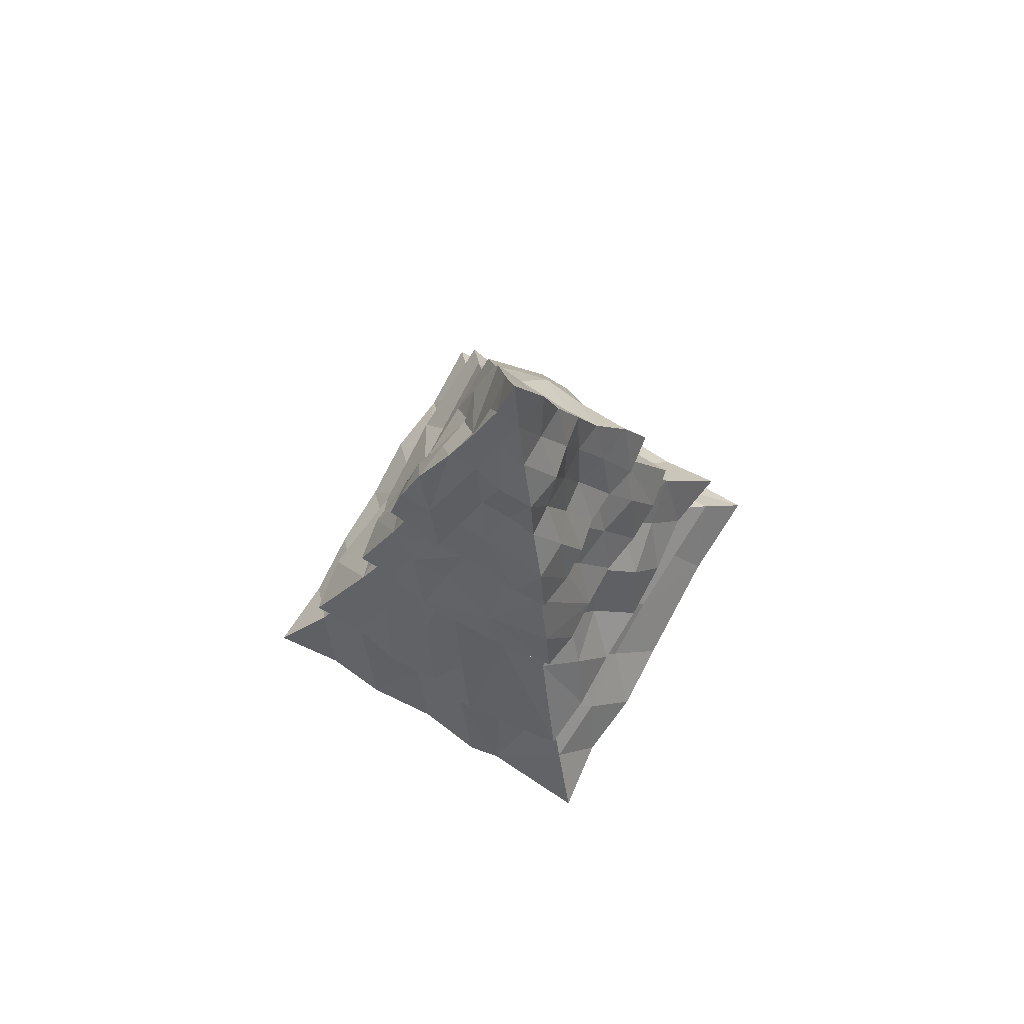
<metadata>
{"format":"obj","ext":"obj","renderer":"f3d","projection":"perspective","resolution":1024,"background":"white","views":[{"elev":76.0,"azim":120.3,"up":"+Y"}]}
</metadata>
<code>
v -38.91 59.29 -37.02
v 38.22 59.61 -36.32
v -6.089 114.8 -19.09
v 0.006438 132.3 -11.67
v 0.006438 172.7 -0.9746
v -24.37 58.59 -38.86
v -12.18 59.72 -36.16
v 0.006438 60.01 -35.47
v 12.2 59.01 -37.86
v 24.39 58.81 -38.34
v 38.69 59.51 -23.44
v 36.53 60.35 -11.59
v 18.29 79.26 -31.91
v 38.02 59.77 10.26
v 36.46 60.62 32.35
v 24.39 60.02 33.49
v -22.86 95.82 -9.835
v 10.34 61.1 31.2
v -12.18 60.96 31.25
v -31.83 78.83 15.88
v -36.43 60.53 -14.17
v -6.089 77.23 -25.4
v -40.99 58.6 -0.9746
v -41.2 58.52 10.26
v -35.45 60.7 31.51
v 32.31 79.55 28.94
v 26.56 97.81 23.67
v 17.9 114.2 15.48
v 10.88 131.6 8.943
v 4.665 149.5 3.206
v 33.15 80.1 -31.72
v 23.91 96.08 -22.97
v 19.92 115.5 -19.45
v 11.7 132.1 -11.71
v 5.652 150.2 -6.143
v -16.72 115.5 0.692
v -24.19 96.24 21.38
v -19.65 115.3 17.25
v -32.54 79.64 -9.856
v -10.46 140.1 8.759
v -32.16 79.46 -30.75
v -23.32 95.71 -22.39
v -17.67 114 -17.21
v -11.79 132.2 -11.82
v -7.65 151.5 -8.153
v -24.56 58.25 -15.4
v -6.089 77.13 23.14
v -24.37 56.5 -0.9746
v -24.37 58.1 10.26
v -24.37 60.97 21.49
v -12.18 60.43 -23.44
v -1.999 63.93 -12.16
v -11.84 61.1 0.6113
v -18.28 78.39 -29.14
v -12.18 63.1 21.49
v 0.006438 61.03 -23.44
v 6.102 77.54 24.45
v 0.5661 62.56 6.634
v 6.102 115.6 -21.76
v 4.985 63.79 20.65
v 12.2 56.5 -23.44
v 12.2 60.01 -12.21
v 12.1 60.72 4.679
v 12.2 95.93 -21.96
v -34.16 79.61 4.643
v 24.39 55.52 -23.44
v 23.85 58.87 -11.48
v 6.102 77.69 -26.9
v 24.98 59.32 15.79
v 18.29 79.13 29.57
v 10.26 131.8 -0.9746
v 17.23 114.1 4.643
v 20 115 -6.592
v 0.006438 96 -22.2
v 22.98 95.92 -0.9746
v 22.8 95.86 -12.21
v 32.44 80.76 16.45
v 30.86 78.49 4.643
v 30.65 79.1 -6.57
v -12.18 95.67 -21.11
v 0.006438 131.9 8.587
v 6.304 113.2 12.57
v -23.99 96.26 10.26
v -12.18 96.96 23.3
v 0.006438 95.99 20.2
v 12.2 96.66 22.34
v -18.28 78.15 26.41
v -48.31 -1.753 -46.23
v 47.45 -0.7515 -45.12
v 47.86 -1.583 43.81
v -49.32 -2.12 45.29
v 0.006438 122.8 -0.9746
v -32.7 -2.823 -49.05
v -16.34 -2.734 -48.82
v 0.006438 -1.728 -46.2
v 16.92 -1.451 -46.65
v 32.71 -2.219 -47.48
v -16.66 80.02 -0.9746
v -8.169 59.54 -24.31
v 51.05 -2.746 12.39
v -26.57 60.23 6.691
v 47.74 -1.547 29.69
v 0.006438 80.12 -16.91
v 30.61 -2.98 47.06
v -24.91 59.57 -8.64
v -24.52 19.45 -41.96
v -5.551 -1.094 42.7
v -48.44 -1.803 -31.64
v -47.44 -1.443 -16.31
v -50.91 -2.691 -0.9746
v -52.33 -3.128 11.78
v -47.81 -1.577 29.69
v -8.169 17.55 34.93
v 36.76 28.34 33.1
v 25.65 60.28 23.14
v 15.52 79.24 13.52
v 7.949 100.2 6.458
v 42.2 19.47 -40.62
v 34.03 39.95 -32.95
v 27.01 61.33 -26.45
v 15.87 79.51 -15.81
v 9.344 101.3 -9.802
v -41.44 18.9 37.92
v -30.59 37.31 27.58
v -27.12 61.42 24.62
v -15.75 79.44 13.77
v -10.93 102.5 9.449
v -8.169 18.12 -38.4
v -33.08 38.63 -32.07
v 16.36 38.36 -30.1
v -25.22 59.47 -24.59
v -9.233 101.2 -9.703
v -30.41 -5.68 -30.39
v -32.7 -2.709 -16.31
v -32.7 -7.066 -0.9746
v -32.7 -5.264 14.36
v -21.02 -0.4575 31.35
v -39.64 17.96 22.02
v -16.34 -2.022 -16.31
v -16.34 -2.747 -0.9746
v -16.34 -0.4629 14.36
v -42.05 15.06 -12.14
v 0.006438 -2.859 -31.64
v 0.006438 0.6876 -16.31
v 0.9606 0.6084 9.013
v -16.34 37.85 -28.74
v 0.006438 0.6909 29.69
v 14.75 -6.734 -31.47
v 24.53 18.87 38.45
v 17.68 -3.123 -0.6151
v -31.27 40.49 4.42
v 8.182 17.45 -36.62
v 32.71 -5.734 -31.64
v 50.38 -2.434 -17.43
v 0.006438 38.36 -30.09
v 32.71 -3.648 14.36
v 26.04 -2.132 28.32
v 13.81 78.88 -0.9746
v 26.86 57.56 2.924
v 8.182 18.7 37.99
v 33.33 38.19 2.792
v 8.182 60.68 -27.36
v 32.16 38.71 -16.31
v 41.28 18.62 22.02
v 40.12 18.15 6.691
v 44.82 11.78 -15.81
v -31.34 38.39 -16.31
v 0.006438 78.68 11.12
v -8.169 59.97 23.5
v 8.182 58.75 20.24
v -16.34 39.69 31.71
v 0.006438 39.52 31.26
v 16.36 40.07 32.72
v -24.52 18.52 37.53
v -69.8 -57.91 -62.6
v 66.86 -57.64 -59.9
v 67.98 -57.58 58.81
v -69.64 -57.88 60.49
v 0.006438 -17.13 -40.76
v -45.93 -56.71 -58.55
v -22.96 -57.6 -61.25
v 0.006438 -57.86 -62.03
v 22.97 -57.66 -61.42
v 45.94 -57.81 -61.89
v -46.37 -18.99 0.9173
v 72.54 -58.71 -21.21
v 69.34 -57.86 -0.9746
v 70.81 -58.25 19.26
v 66.84 -57.2 39.5
v 45.94 -58.69 62.59
v -37.71 4.901 -10.8
v 10.29 -56.99 58.17
v 11.49 -39.25 -47.54
v -28.14 -58.48 61.2
v -67.62 -57.41 -41.45
v -68.54 -57.65 -21.21
v -66.7 -57.24 4.571
v -11.48 -35.56 -55.02
v -66.02 -56.99 39.5
v -34.44 -37.97 -50.15
v 50.94 -25.71 43.37
v 34.99 4.256 29.92
v 23.5 24.72 19.79
v 10.59 43.7 8.243
v 46.29 -20.08 -41.97
v 22.97 -16.97 -41.08
v 36.88 6.25 -33.76
v 23.57 24.8 -21.81
v 0.009219 66.79 -0.7841
v -11.48 -36.7 50.75
v -51.18 -24.82 43.83
v -36.63 5.997 31.57
v -22.51 23.69 18.81
v -13.33 46.6 11
v -54.41 -38.95 -11.09
v -51.88 -28.16 -47.09
v -34.02 3.245 -30.91
v -24.45 25.74 -22.7
v -11.47 44.64 -11.09
v -45.93 -58.64 -41.45
v -45.93 -56.27 -21.21
v -45.01 -60.53 -0.2203
v 11.49 5.26 -34.51
v -45.93 -57.66 39.5
v -22.96 -61.79 -41.45
v -22.96 -59.85 -21.21
v -22.96 -61.13 -0.9746
v -22.96 -57.18 19.26
v -6.096 -55.53 37.06
v 0.006438 -57.6 -41.45
v -0.1642 -55.5 -9.405
v 34.46 -36.62 -52.88
v 0.006438 -54.31 19.26
v -45.19 -17.2 -21.21
v 22.97 -59.23 -41.45
v 22.97 -62.23 -21.21
v 27.05 -59.66 -1.127
v 22.97 -57.98 19.26
v 22.97 -59.33 39.5
v 45.94 -56.24 -41.45
v 45.94 -58.7 -21.21
v -21.9 23.57 -0.9746
v 45.94 -59.44 19.26
v 45.94 -55.51 39.5
v -59.18 -41.35 13.5
v -54.45 -38.93 -31.33
v 29.24 12.49 -8.477
v -22.96 -17.24 -40.52
v 39.19 1.921 7.148
v -4.68 19.58 -24.95
v 56.48 -37.79 29.38
v 54.33 -36.58 10.4
v 61.21 -35.14 -11.09
v 47.75 -20.42 -24.04
v 0.006438 22.4 15.68
v -11.48 4.56 31.14
v 11.49 3.386 28.76
v 28.05 -40.16 50.5
v 0.006438 -15.74 41.62
v 22.97 -15.72 41.67
v -23.8 -18.71 37.72
v -81.71 -114 -76.98
v 81.22 -113.9 -77.42
v 81.75 -113.9 76
v -81.55 -113.9 75.82
v 0.006438 10.4 -0.9746
v -45.9 -113.7 -75
v 0.006438 -31.31 -27.16
v 0.006438 -113.8 -76.36
v 26.8 -114.1 -77.6
v 53.6 -113.2 -74.19
v 79.28 -113.5 -38.09
v 81.51 -114.1 -26.18
v 78.54 -113.4 -0.9746
v 80.78 -113.9 25.57
v 78.71 -113.4 49.44
v 53.6 -113.7 74.04
v 26.8 -114.3 76.16
v 0.006438 -114.1 75.69
v -26.79 -114.7 77.6
v -52.34 -113.8 74.21
v -0.958 -73.25 51.05
v -80.88 -114 -22.03
v 40.2 -92.57 -65.25
v -78.73 -113.5 10.06
v -81.75 -114.2 49.44
v 66.06 -94.53 61.11
v -66.53 -93.64 -38.78
v 40.12 -52.49 36.76
v 27.18 -31.44 24.61
v 12.77 -12.24 11
v 66.49 -93.99 -63.48
v 52.1 -74.78 -49.89
v 41.98 -50.13 -40.56
v 21.68 -23.16 -21.43
v -13.39 -52.48 -38.64
v -53.95 -72.64 -26.18
v -59.79 -80.6 55.55
v 9.24 -54.73 -41.55
v -26.31 -32.52 23.75
v -14.09 -10.56 12.32
v -67.74 -92.38 -64.75
v -52.24 -74.58 -50.04
v -38.57 -54.45 -37.16
v -28.49 -29.76 -27.88
v -12.94 -12.01 -13.13
v -53.35 -112.5 -37.13
v -67.25 -96.55 25.96
v -53.58 -114.2 -0.9746
v -41.92 -50.12 38.54
v -51.12 -113.7 48.98
v -25.61 -115.6 -33.42
v 13.4 -93.66 61.53
v -26.79 -117 -0.9746
v -26.79 -113.3 24.23
v 13.4 -94.26 -62.51
v 0.006438 -113.2 -51.39
v 0.006438 -113.8 -26.18
v 0.006438 -112 -0.9746
v 0.006438 -111.4 24.23
v 0.006438 -112.1 49.44
v 26.8 -113.1 -51.39
v 26.8 -117.3 -26.18
v 26.8 -114.7 -0.9746
v 26.8 -114.1 24.23
v 26.8 -115.1 49.44
v 53.6 -112.3 -51.39
v 53.6 -114.6 -26.18
v 58.68 -115.5 11.24
v -42.51 -50.88 -13.58
v 53.6 -112.4 49.44
v 40.2 -92.76 62.99
v 42.25 -51.05 11.63
v 30.6 -38.44 -8.052
v -40.19 -93.7 -63.42
v 54.82 -72.07 -0.9746
v 53.31 -73.06 -26.18
v 26.8 -73.28 -50.73
v 65.85 -94.8 11.26
v 69.04 -92.01 -13.58
v -25.43 -32.8 -0.9746
v 0.006438 -33.7 21.34
v -13.39 -51.89 37.66
v 13.4 -52.5 36.66
v -26.79 -74.25 47.19
v -54.24 -74.57 4.583
v 55.2 -71.67 50.94
v -12.38 -90.48 -62.48
v 0.006438 -81.58 -0.9746
v 17.03 -82.07 8.855
v 17.67 -82.69 9.138
v 0.006438 -82.07 19.45
v 0.006438 -82 19.38
v -17.41 -82.07 9.081
v -17.61 -82.28 9.223
v -18.36 -82.07 -11.58
v -17.62 -81.3 -11.15
v 0.006438 -82.07 -19.95
v -0.1385 -83.3 -21.33
v 17.4 -82.07 -11.02
v 17.62 -82.3 -11.17
v 19.79 -101.2 7.684
v 2.18 -101.2 18.51
v -15.86 -101.2 10.71
v -17.65 -101.2 -8.702
v -2.4 -101.2 -22.55
v 15.64 -101.2 -12.49
v 18.9 -93.79 8.283
v 1.374 -93.79 19.11
v -15.58 -93.79 9.499
v -16.83 -93.79 -9.226
v -1.465 -93.79 -22.59
v 17.16 -93.79 -12.5
o Leaves
f 1 6 46
f 10 13 31
f 21 46 48
f 23 48 49
f 24 49 50
f 54 7 6
f 6 7 51
f 46 51 52
f 46 52 53
f 69 15 16
f 49 53 55
f 50 55 19
f 7 8 56
f 51 56 52
f 9 68 13
f 8 61 56
f 53 58 60
f 55 60 18
f 8 9 61
f 56 61 62
f 52 62 63
f 68 9 8
f 58 63 60
f 7 56 51
f 9 10 66
f 61 66 67
f 10 11 66
f 63 67 69
f 1 46 21
f 60 69 16
f 10 2 11
f 66 11 12
f 63 69 60
f 67 12 14
f 69 14 15
f 52 63 58
f 5 30 35
f 30 29 71
f 71 35 30
f 35 71 34
f 29 28 72
f 72 71 29
f 71 72 73
f 73 34 71
f 34 73 33
f 28 27 77
f 77 72 28
f 72 77 75
f 75 73 72
f 73 75 76
f 76 33 73
f 33 76 32
f 27 26 77
f 9 66 61
f 61 67 62
f 78 75 77
f 75 78 79
f 79 76 75
f 62 67 63
f 79 32 76
f 32 79 31
f 56 62 52
f 15 77 26
f 77 15 14
f 14 78 77
f 78 14 12
f 12 79 78
f 60 16 18
f 23 49 24
f 79 12 11
f 11 31 79
f 31 11 2
f 5 40 30
f 46 53 48
f 81 30 40
f 30 81 29
f 40 38 82
f 82 81 40
f 49 55 50
f 82 29 81
f 29 82 28
f 38 37 84
f 84 82 38
f 82 84 85
f 50 19 25
f 82 85 86
f 86 28 82
f 28 86 27
f 6 41 54
f 87 84 37
f 84 87 47
f 47 85 84
f 85 47 57
f 57 86 85
f 86 57 70
f 70 27 86
f 27 70 26
f 52 58 53
f 25 87 37
f 87 25 19
f 19 47 87
f 47 19 18
f 18 57 47
f 21 48 23
f 18 70 57
f 70 18 16
f 16 26 70
f 26 16 15
f 5 45 40
f 45 44 36
f 36 40 45
f 48 53 49
f 44 43 36
f 53 60 55
f 55 18 19
f 8 22 68
f 40 36 38
f 43 42 17
f 17 36 43
f 66 12 67
f 22 8 7
f 36 17 83
f 83 38 36
f 38 83 37
f 42 41 39
f 39 17 42
f 6 51 46
f 67 14 69
f 17 39 65
f 65 83 17
f 83 65 20
f 20 37 83
f 41 6 1
f 41 1 21
f 21 39 41
f 24 50 25
f 13 10 9
f 39 21 23
f 23 65 39
f 65 23 24
f 24 20 65
f 20 24 25
f 25 37 20
f 7 54 22
f 5 35 45
f 35 34 4
f 4 45 35
f 45 4 44
f 34 33 59
f 59 4 34
f 4 59 3
f 3 44 4
f 44 3 43
f 33 32 64
f 64 59 33
f 59 64 74
f 74 3 59
f 3 74 80
f 80 43 3
f 43 80 42
f 32 31 13
f 13 64 32
f 64 13 68
f 68 74 64
f 74 68 22
f 22 80 74
f 80 22 54
f 54 42 80
f 42 54 41
f 31 2 10
f 88 93 133
f 108 133 134
f 109 134 135
f 110 135 136
f 111 136 137
f 112 137 107
f 93 94 133
f 139 145 140
f 134 139 140
f 135 140 141
f 136 141 137
f 134 140 135
f 94 95 143
f 133 143 144
f 139 144 145
f 133 144 139
f 141 145 147
f 137 147 107
f 95 96 148
f 94 143 133
f 144 148 150
f 145 150 157
f 97 89 153
f 147 157 104
f 96 97 153
f 148 153 154
f 148 154 150
f 96 153 148
f 111 137 112
f 112 107 91
f 94 106 128
f 153 89 154
f 144 150 145
f 88 133 108
f 156 100 102
f 157 102 90
f 92 117 122
f 117 116 158
f 158 122 117
f 122 158 121
f 116 115 159
f 159 158 116
f 97 96 118
f 159 121 158
f 121 159 120
f 115 114 161
f 161 159 115
f 95 148 143
f 152 96 95
f 159 161 163
f 163 120 159
f 120 163 119
f 150 156 157
f 164 161 114
f 161 164 165
f 143 148 144
f 161 165 166
f 166 163 161
f 109 135 110
f 166 119 163
f 119 166 118
f 114 90 102
f 102 164 114
f 164 102 100
f 100 165 164
f 108 134 109
f 100 166 165
f 166 100 154
f 110 136 111
f 166 154 89
f 89 118 166
f 106 94 93
f 92 127 117
f 127 126 168
f 168 117 127
f 117 168 116
f 126 125 169
f 169 168 126
f 168 169 170
f 170 116 168
f 116 170 115
f 125 124 171
f 171 169 125
f 169 171 172
f 172 170 169
f 170 172 173
f 173 115 170
f 115 173 114
f 124 123 174
f 174 171 124
f 171 174 113
f 113 172 171
f 172 113 160
f 160 173 172
f 173 160 149
f 149 114 173
f 129 93 88
f 123 91 107
f 107 174 123
f 156 102 157
f 107 113 174
f 93 129 106
f 107 160 113
f 160 107 104
f 104 149 160
f 141 147 137
f 104 114 149
f 114 104 90
f 92 132 127
f 132 131 98
f 98 127 132
f 127 98 126
f 145 157 147
f 105 98 131
f 98 105 101
f 101 126 98
f 126 101 125
f 131 129 167
f 167 105 131
f 105 167 151
f 151 101 105
f 140 145 141
f 151 125 101
f 125 151 124
f 154 100 150
f 142 167 129
f 135 141 136
f 142 151 167
f 151 142 111
f 133 139 134
f 151 111 138
f 138 124 151
f 124 138 123
f 129 88 108
f 108 142 129
f 142 108 109
f 157 90 104
f 142 109 110
f 110 111 142
f 95 128 152
f 128 95 94
f 138 111 112
f 112 123 138
f 123 112 91
f 92 122 132
f 122 121 103
f 103 132 122
f 132 103 131
f 121 120 162
f 162 103 121
f 103 162 99
f 99 131 103
f 147 104 107
f 120 119 130
f 130 162 120
f 162 130 155
f 155 99 162
f 99 155 146
f 146 131 99
f 131 146 129
f 119 118 96
f 96 130 119
f 130 96 152
f 152 155 130
f 155 152 128
f 128 146 155
f 146 128 106
f 106 129 146
f 150 100 156
f 118 89 97
f 175 180 220
f 195 220 221
f 196 221 222
f 182 235 230
f 197 222 224
f 199 224 194
f 180 181 225
f 220 225 226
f 221 226 227
f 222 227 228
f 222 228 229
f 224 229 194
f 181 182 230
f 225 230 231
f 238 244 239
f 227 231 233
f 228 233 229
f 196 222 197
f 182 183 235
f 230 235 236
f 231 236 237
f 231 237 238
f 233 238 239
f 229 239 192
f 183 184 240
f 235 240 241
f 236 241 237
f 181 200 198
f 238 243 244
f 239 244 190
f 197 224 199
f 240 176 186
f 241 186 187
f 237 187 188
f 243 188 189
f 244 189 177
f 183 240 235
f 204 203 247
f 247 209 204
f 209 247 208
f 203 202 249
f 249 247 203
f 181 230 225
f 225 231 226
f 208 247 207
f 202 201 252
f 252 249 202
f 221 227 222
f 230 236 231
f 247 249 254
f 254 207 247
f 207 254 205
f 175 220 195
f 251 252 201
f 200 181 180
f 237 243 238
f 249 252 253
f 253 254 249
f 239 190 192
f 231 238 233
f 233 239 229
f 201 177 189
f 189 251 201
f 251 189 188
f 188 252 251
f 252 188 187
f 187 253 252
f 253 187 186
f 186 254 253
f 254 186 176
f 176 205 254
f 199 194 178
f 209 214 204
f 214 213 255
f 255 204 214
f 204 255 203
f 213 212 256
f 256 255 213
f 255 256 257
f 257 203 255
f 203 257 202
f 212 211 261
f 261 256 212
f 256 261 259
f 259 257 256
f 257 259 260
f 260 202 257
f 202 260 201
f 182 198 193
f 183 193 232
f 193 183 182
f 210 259 261
f 259 210 258
f 258 260 259
f 220 226 221
f 258 201 260
f 195 221 196
f 211 178 194
f 194 261 211
f 226 231 227
f 194 210 261
f 210 194 192
f 192 258 210
f 180 216 200
f 229 192 194
f 258 192 190
f 190 201 258
f 201 190 177
f 209 219 214
f 219 218 242
f 242 214 219
f 214 242 213
f 218 217 191
f 191 242 218
f 243 189 244
f 191 213 242
f 213 191 212
f 217 216 234
f 234 191 217
f 191 234 185
f 244 177 190
f 241 187 237
f 185 212 191
f 212 185 211
f 222 229 224
f 246 234 216
f 234 246 215
f 215 185 234
f 185 215 245
f 237 188 243
f 184 176 240
f 245 211 185
f 198 182 181
f 216 175 195
f 195 246 216
f 246 195 196
f 196 215 246
f 215 196 197
f 197 245 215
f 180 225 220
f 240 186 241
f 245 197 199
f 199 211 245
f 211 199 178
f 235 241 236
f 209 208 250
f 250 219 209
f 219 250 218
f 208 207 223
f 223 250 208
f 184 232 205
f 232 184 183
f 218 250 217
f 207 205 206
f 206 223 207
f 223 206 179
f 179 250 223
f 250 179 248
f 248 217 250
f 217 248 216
f 216 180 175
f 232 206 205
f 206 232 193
f 193 179 206
f 179 193 198
f 198 248 179
f 248 198 200
f 200 216 248
f 227 233 228
f 205 176 184
f 262 267 307
f 312 319 314
f 283 307 309
f 325 331 326
f 269 322 317
f 286 311 281
f 315 321 311
f 270 316 284
f 307 312 314
f 309 314 315
f 285 315 311
f 271 272 327
f 267 269 317
f 312 317 318
f 312 318 319
f 314 319 320
f 315 320 321
f 311 321 279
f 269 270 322
f 317 322 323
f 318 323 324
f 319 324 325
f 320 325 326
f 321 326 278
f 270 271 327
f 322 327 328
f 323 328 329
f 267 302 335
f 325 329 331
f 326 331 277
f 271 263 272
f 327 272 273
f 328 273 274
f 329 274 275
f 329 275 276
f 331 276 264
f 266 291 295
f 291 290 334
f 334 295 291
f 327 273 328
f 290 289 333
f 333 334 290
f 269 348 316
f 348 269 267
f 295 334 294
f 289 347 339
f 339 333 289
f 333 339 336
f 336 334 333
f 334 336 337
f 337 294 334
f 294 337 293
f 347 287 275
f 275 339 347
f 329 276 331
f 331 264 277
f 336 339 340
f 340 337 336
f 337 340 272
f 272 293 337
f 293 272 292
f 287 264 276
f 276 275 287
f 320 326 321
f 321 278 279
f 339 275 274
f 274 340 339
f 340 274 273
f 273 272 340
f 267 335 348
f 311 279 280
f 292 272 263
f 266 301 291
f 301 300 342
f 342 291 301
f 291 342 290
f 300 310 343
f 343 342 300
f 342 343 344
f 344 290 342
f 290 344 289
f 310 298 345
f 345 343 310
f 343 345 282
f 282 344 343
f 344 282 347
f 347 289 344
f 307 314 309
f 283 309 285
f 281 345 298
f 345 281 282
f 285 311 286
f 286 281 265
f 313 347 282
f 347 313 332
f 309 315 285
f 347 332 287
f 298 265 281
f 267 312 307
f 314 320 315
f 280 282 281
f 282 280 279
f 279 313 282
f 313 279 278
f 278 332 313
f 332 278 277
f 277 287 332
f 287 277 264
f 266 306 301
f 306 305 341
f 341 301 306
f 301 341 300
f 305 304 330
f 330 341 305
f 341 330 310
f 310 300 341
f 270 327 322
f 304 303 297
f 297 330 304
f 330 297 346
f 346 310 330
f 328 274 329
f 322 328 323
f 310 346 298
f 303 302 288
f 288 297 303
f 297 288 283
f 283 346 297
f 346 283 308
f 302 267 262
f 267 317 312
f 308 298 346
f 326 277 278
f 271 284 292
f 262 288 302
f 288 262 283
f 318 324 319
f 319 325 320
f 285 308 283
f 317 323 318
f 316 270 269
f 308 285 286
f 286 298 308
f 298 286 265
f 266 295 306
f 311 280 281
f 268 306 295
f 306 268 305
f 295 294 299
f 299 268 295
f 268 299 296
f 296 305 268
f 305 296 304
f 294 293 338
f 338 299 294
f 284 271 270
f 262 307 283
f 296 299 348
f 348 304 296
f 304 348 303
f 293 292 284
f 284 338 293
f 338 284 316
f 316 299 338
f 299 316 348
f 323 329 324
f 324 329 325
f 335 303 348
f 303 335 302
f 292 263 271
f 370 364 363 369
f 362 368 369 363
f 351 349 353
f 372 366 365 371
f 369 352 354 370
f 353 349 355
f 368 362 367 373
f 364 370 371 365
f 355 349 357
f 368 350 352 369
f 371 356 358 372
f 357 349 359
f 370 354 356 371
f 366 372 373 367
f 359 349 361
f 372 358 360 373
f 373 360 350 368
f 361 349 351
v 0.006438 -172.7 -0.9746
v 20.36 -172.1 -0.9385
v 20.02 -172.4 -0.9746
v 10.09 -171.5 16.7
v 9.683 -172.4 15.78
v -10.21 -172 16.63
v -9.959 -172.4 16.29
v -20.35 -172.1 -1.012
v -19.99 -172.4 -0.9746
v -10.17 -172.4 -18.6
v -10.17 -172.4 -18.59
v 10.21 -172.1 -18.59
v 10.04 -172.4 -18.36
v 20.68 -150.3 1.69
v 7.255 -150.3 16.39
v -13.28 -150.3 16.43
v -17.8 -150.3 -3.27
v -7.865 -150.3 -19.83
v 12.15 -150.3 -16.89
v 20.49 -115.5 6.04
v 4.116 -115.5 19.98
v -14.5 -115.5 11.68
v -17.99 -115.5 -7.138
v -3.965 -115.5 -21.22
v 14.52 -115.5 -13.63
v 20.65 -130.8 4.1
v 6.128 -130.8 20.11
v -13.29 -130.8 12.88
v -21.23 -130.8 -6.197
v -5.801 -130.8 -20.98
v 13.44 -130.8 -14.98
v 19.33 -140 2.698
v 6.605 -140 17.93
v -13.05 -140 14.18
v -19.68 -140 -4.716
v -6.149 -140 -18.61
v 13.64 -140 -16.79
v 19.95 -161.2 0.3247
v 9.485 -161.2 18.23
v -10.25 -161.2 14.39
v -21.69 -161.2 -2.388
v -9.036 -161.2 -19.29
v 10.6 -161.2 -16.84
v 19.77 -121.6 5.012
v 4.468 -121.6 18.13
v -14.96 -121.6 13.06
v -18.5 -121.6 -6.58
v -4.956 -121.6 -22.22
v 15.05 -121.6 -15.07
o Trunk
f 376 411 412 378
f 380 413 414 382
f 384 415 416 386
f 387 405 406 388
f 389 413 412 388
f 389 407 408 390
f 391 415 414 390
f 391 409 410 392
f 387 411 416 392
f 395 419 418 394
f 397 421 420 396
f 393 417 422 398
f 393 362 363 394
f 395 364 365 396
f 397 366 367 398
f 364 395 394 363
f 366 397 396 365
f 362 393 398 367
f 399 417 418 400
f 401 419 420 402
f 403 421 422 404
f 401 407 406 400
f 403 409 408 402
f 399 405 410 404
f 405 399 400 406
f 407 401 402 408
f 409 403 404 410
f 407 389 388 406
f 409 391 390 408
f 405 387 392 410
f 411 387 388 412
f 413 389 390 414
f 415 391 392 416
f 413 380 378 412
f 415 384 382 414
f 411 376 386 416
f 419 401 400 418
f 421 403 402 420
f 417 399 404 422
f 417 393 394 418
f 419 395 396 420
f 421 397 398 422

</code>
